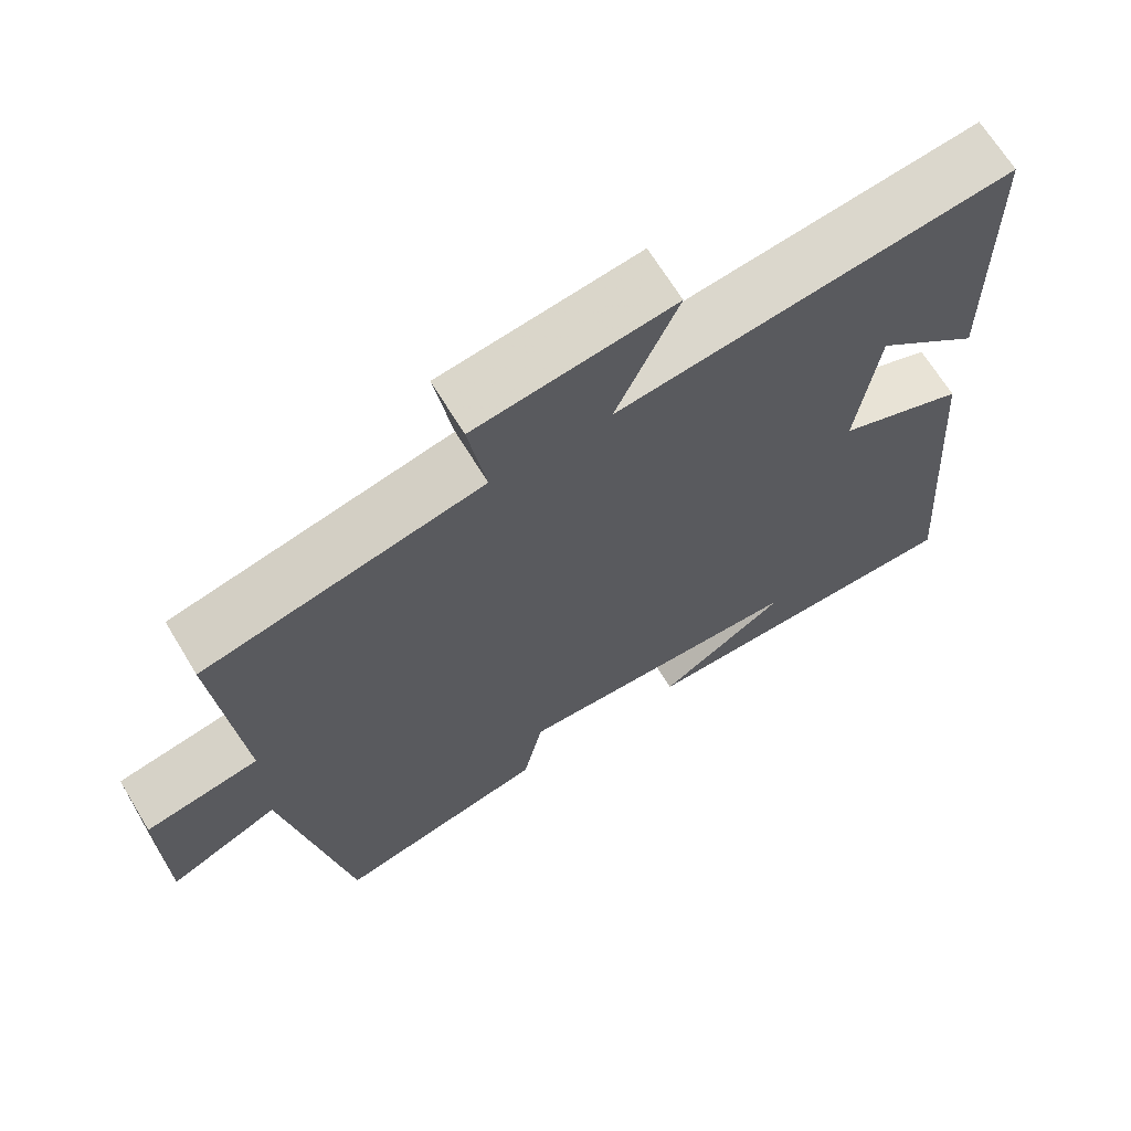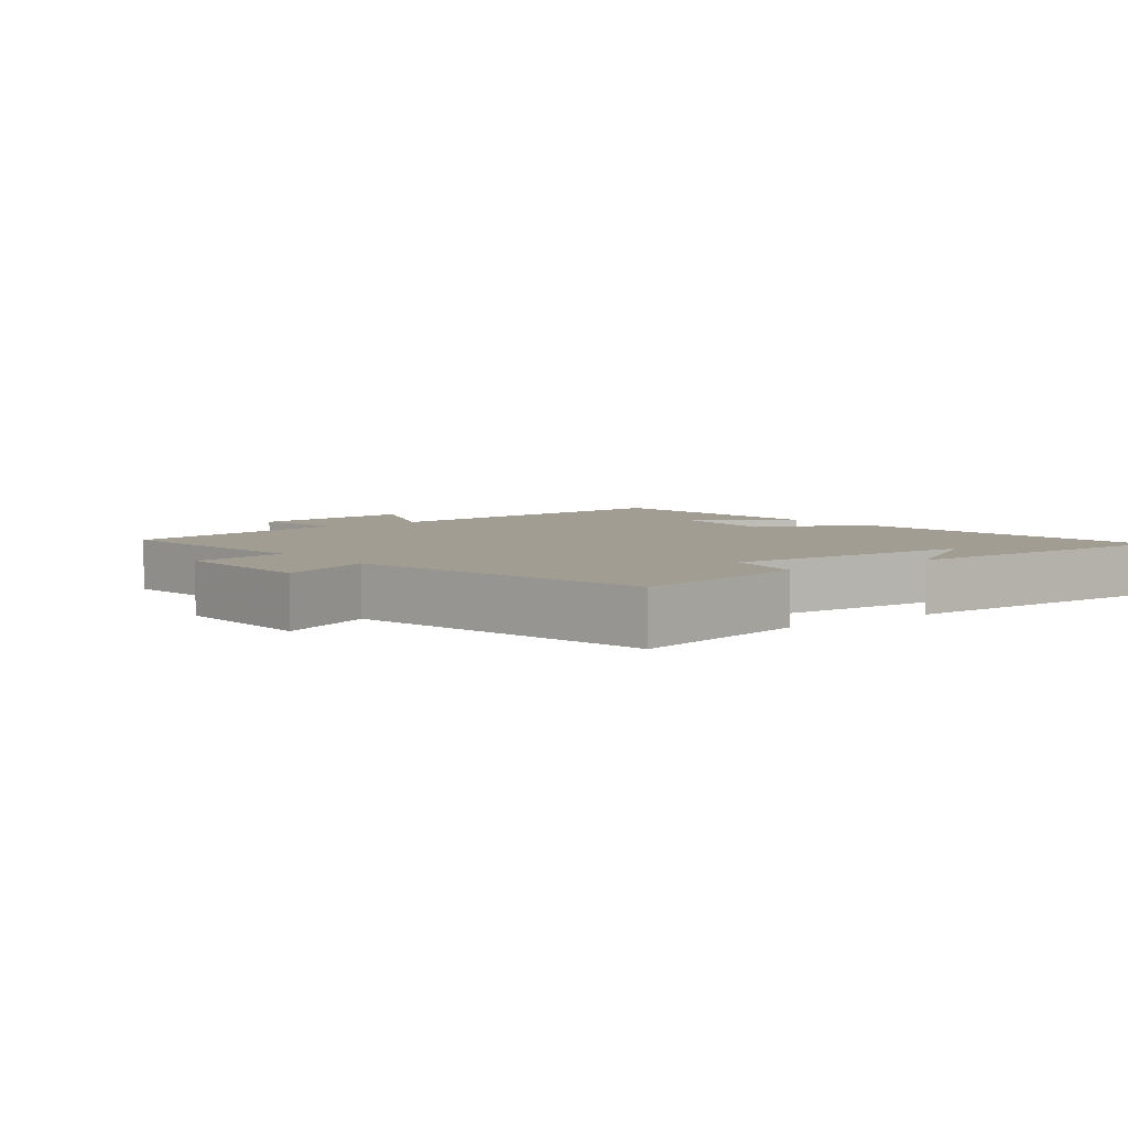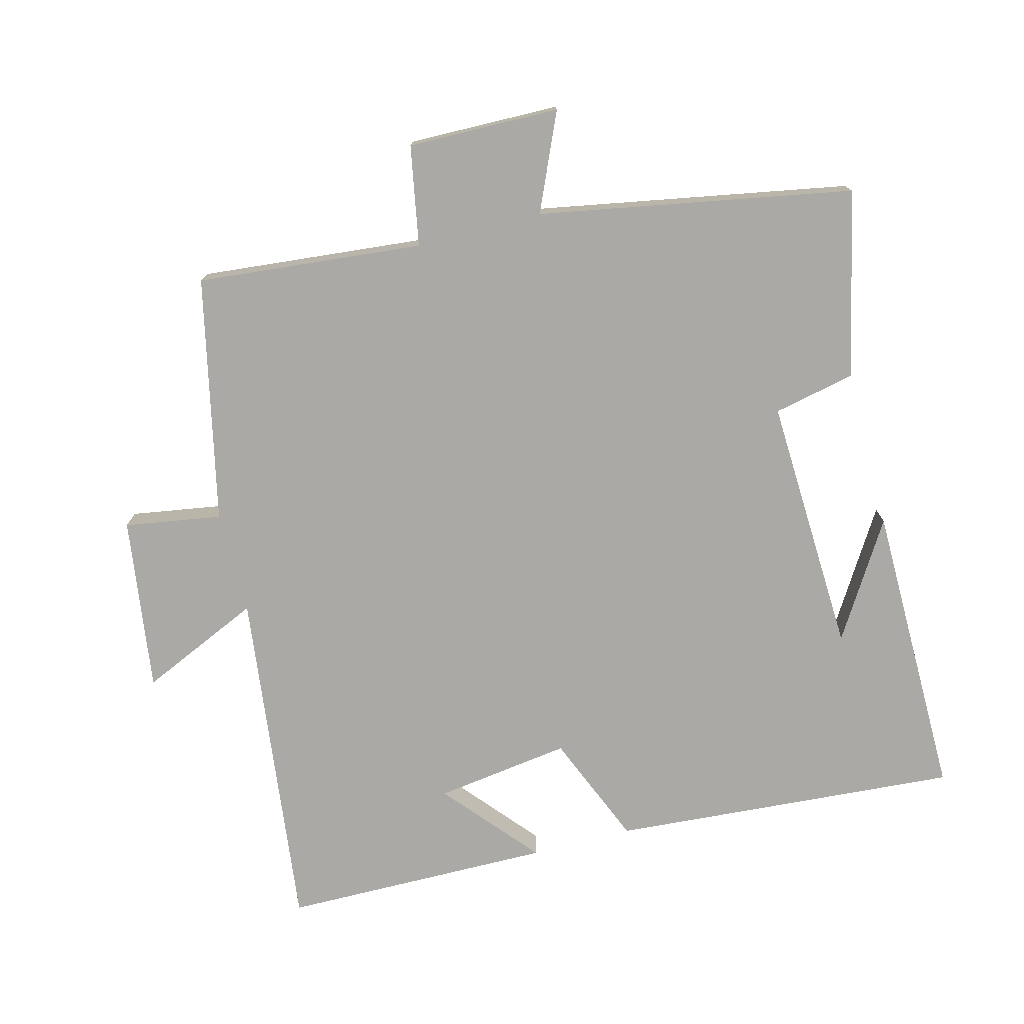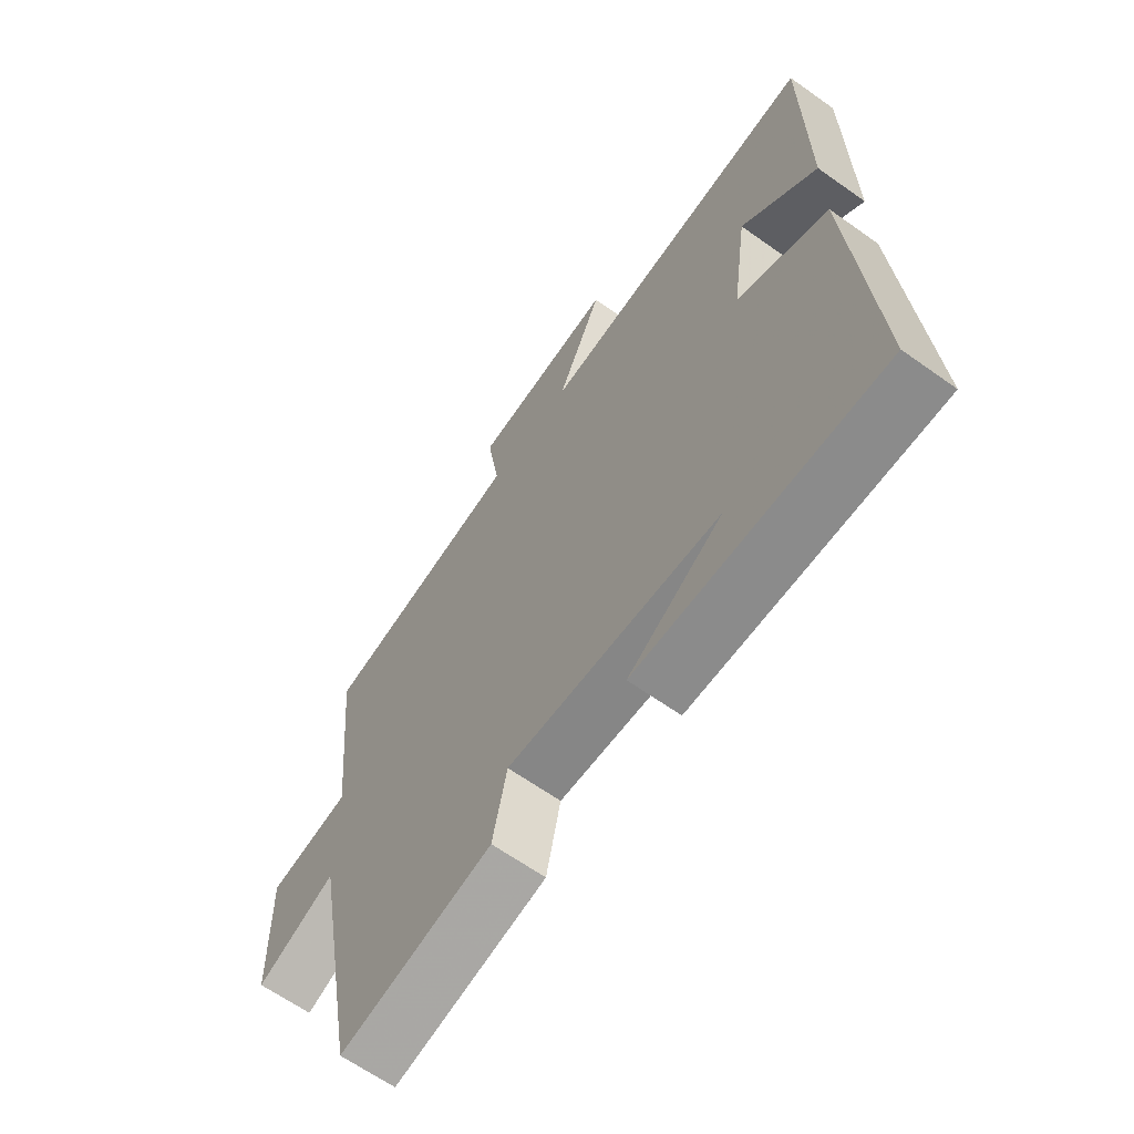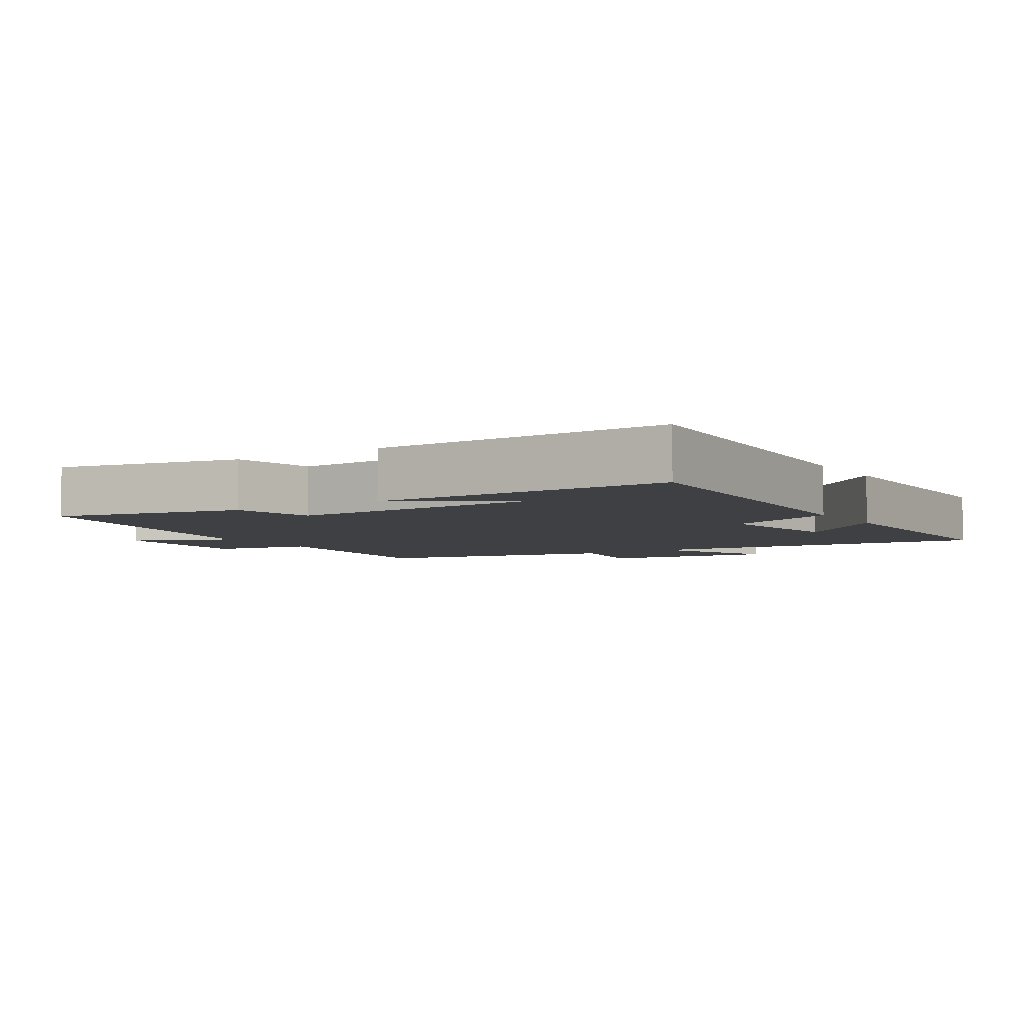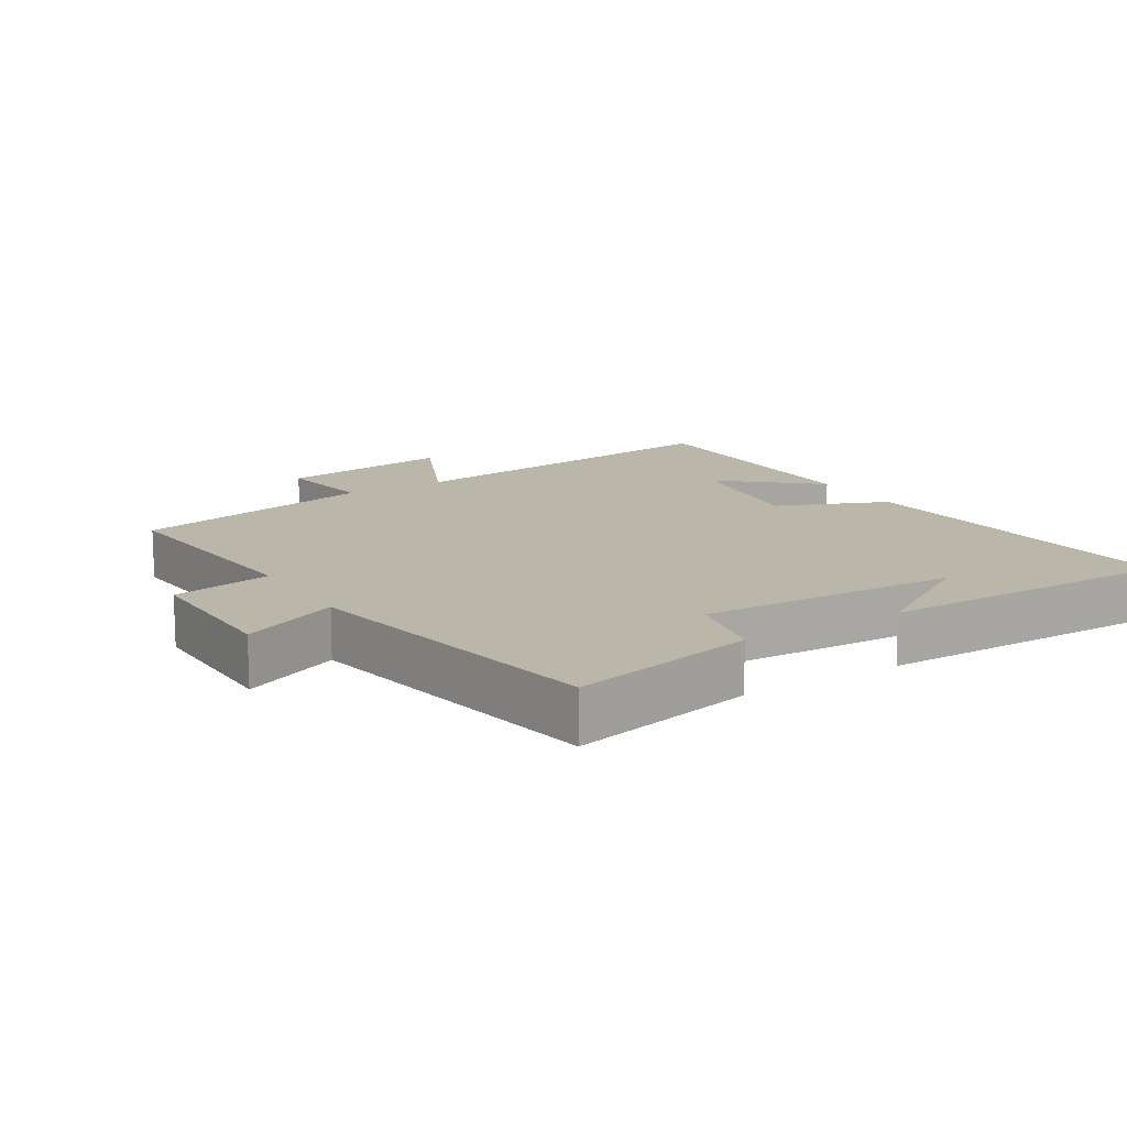
<metadata>
{"format":"obj","ext":"obj","renderer":"f3d","projection":"perspective","resolution":1024,"background":"white","views":[{"elev":67.2,"azim":148.8,"up":"+Z"},{"elev":4.9,"azim":142.2,"up":"+Y"},{"elev":-75.5,"azim":104.6,"up":"+Y"},{"elev":-64.2,"azim":-125.7,"up":"+Z"},{"elev":-5.1,"azim":-147.1,"up":"+Y"},{"elev":14.0,"azim":148.4,"up":"+Y"}]}
</metadata>
<code>
v -0.496 0.07 0.562
v 0.017 0.07 0.5
v -0.064 0.07 0.679
v 0.194 0.07 0.643
v 0.171 0.07 0.5
v 0.532 0.07 0.421
v 0.5 0.07 0.088
v 0.647 0.07 0.061
v 0.643 0.07 -0.163
v 0.5 0.07 -0.1
v 0.416 0.07 -0.561
v 0.141 0.07 -0.5
v 0.115 0.07 -0.379
v -0.267 0.07 -0.395
v -0.097 0.07 -0.5
v -0.538 0.07 -0.503
v -0.5 0.07 0.011
v -0.335 0.07 0.08
v -0.363 0.07 0.28
v -0.5 0.07 0.163
v -0.496 0 0.562
v 0.017 0 0.5
v -0.064 0 0.679
v 0.194 0 0.643
v 0.171 0 0.5
v 0.532 0 0.421
v 0.5 0 0.088
v 0.647 0 0.061
v 0.643 0 -0.163
v 0.5 0 -0.1
v 0.416 0 -0.561
v 0.141 0 -0.5
v 0.115 0 -0.379
v -0.267 0 -0.395
v -0.097 0 -0.5
v -0.538 0 -0.503
v -0.5 0 0.011
v -0.335 0 0.08
v -0.363 0 0.28
v -0.5 0 0.163
f 19 20 1
f 16 17 18
f 14 15 16
f 14 16 18
f 13 14 18 19
f 10 11 12 13
f 7 8 9 10
f 19 1 2
f 13 19 2
f 10 13 2
f 7 10 2
f 2 3 4 5
f 2 5 6 7
f 21 40 39
f 38 37 36
f 36 35 34
f 38 36 34
f 39 38 34 33
f 33 32 31 30
f 30 29 28 27
f 22 21 39
f 22 39 33
f 22 33 30
f 22 30 27
f 25 24 23 22
f 27 26 25 22
f 1 21 22 2
f 2 22 23 3
f 3 23 24 4
f 4 24 25 5
f 5 25 26 6
f 6 26 27 7
f 7 27 28 8
f 8 28 29 9
f 9 29 30 10
f 10 30 31 11
f 11 31 32 12
f 12 32 33 13
f 13 33 34 14
f 14 34 35 15
f 15 35 36 16
f 16 36 37 17
f 17 37 38 18
f 18 38 39 19
f 19 39 40 20
f 20 40 21 1

</code>
